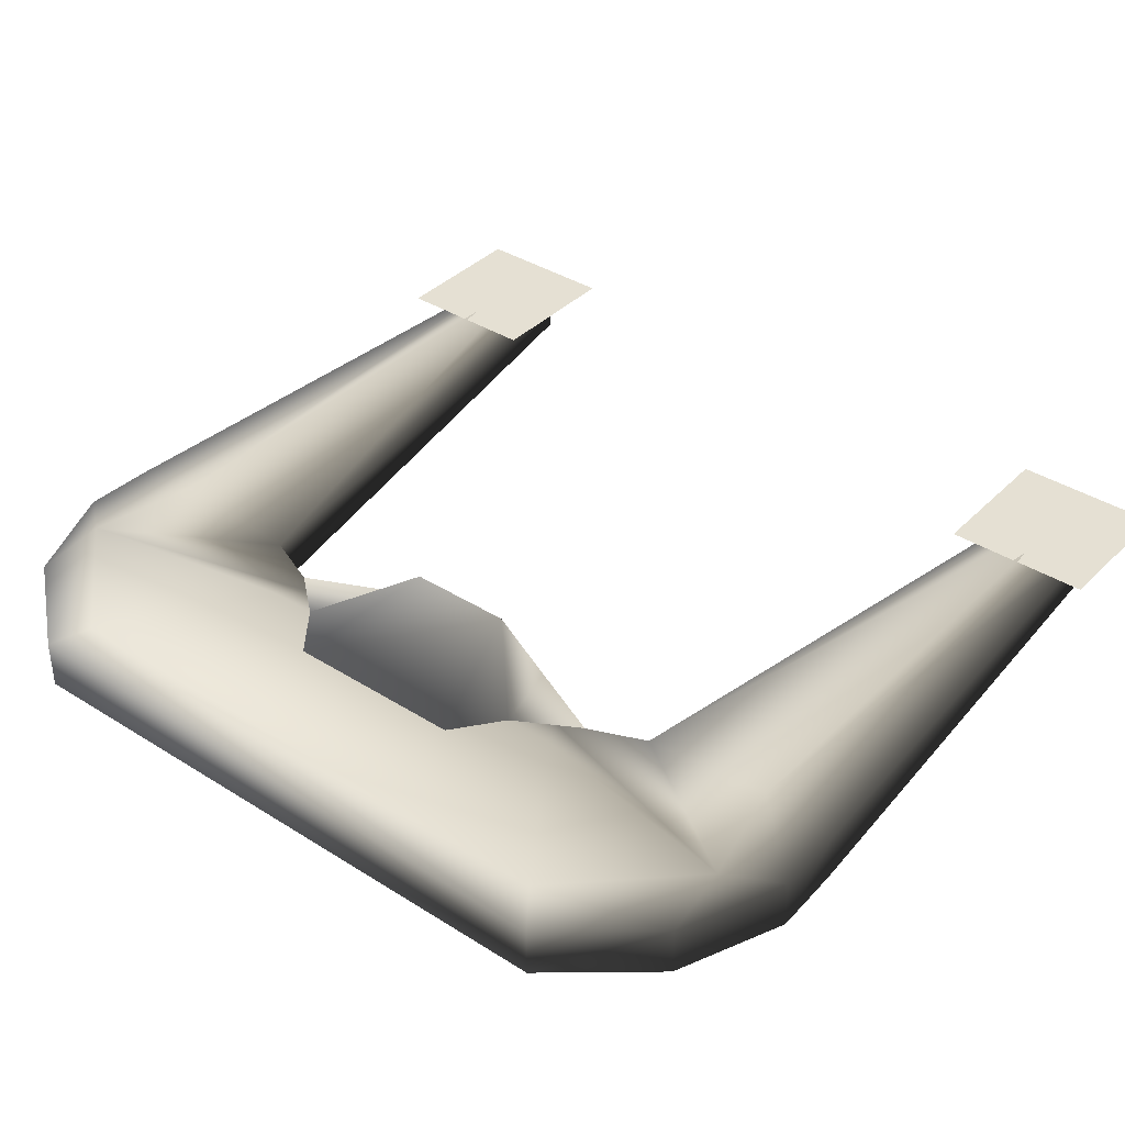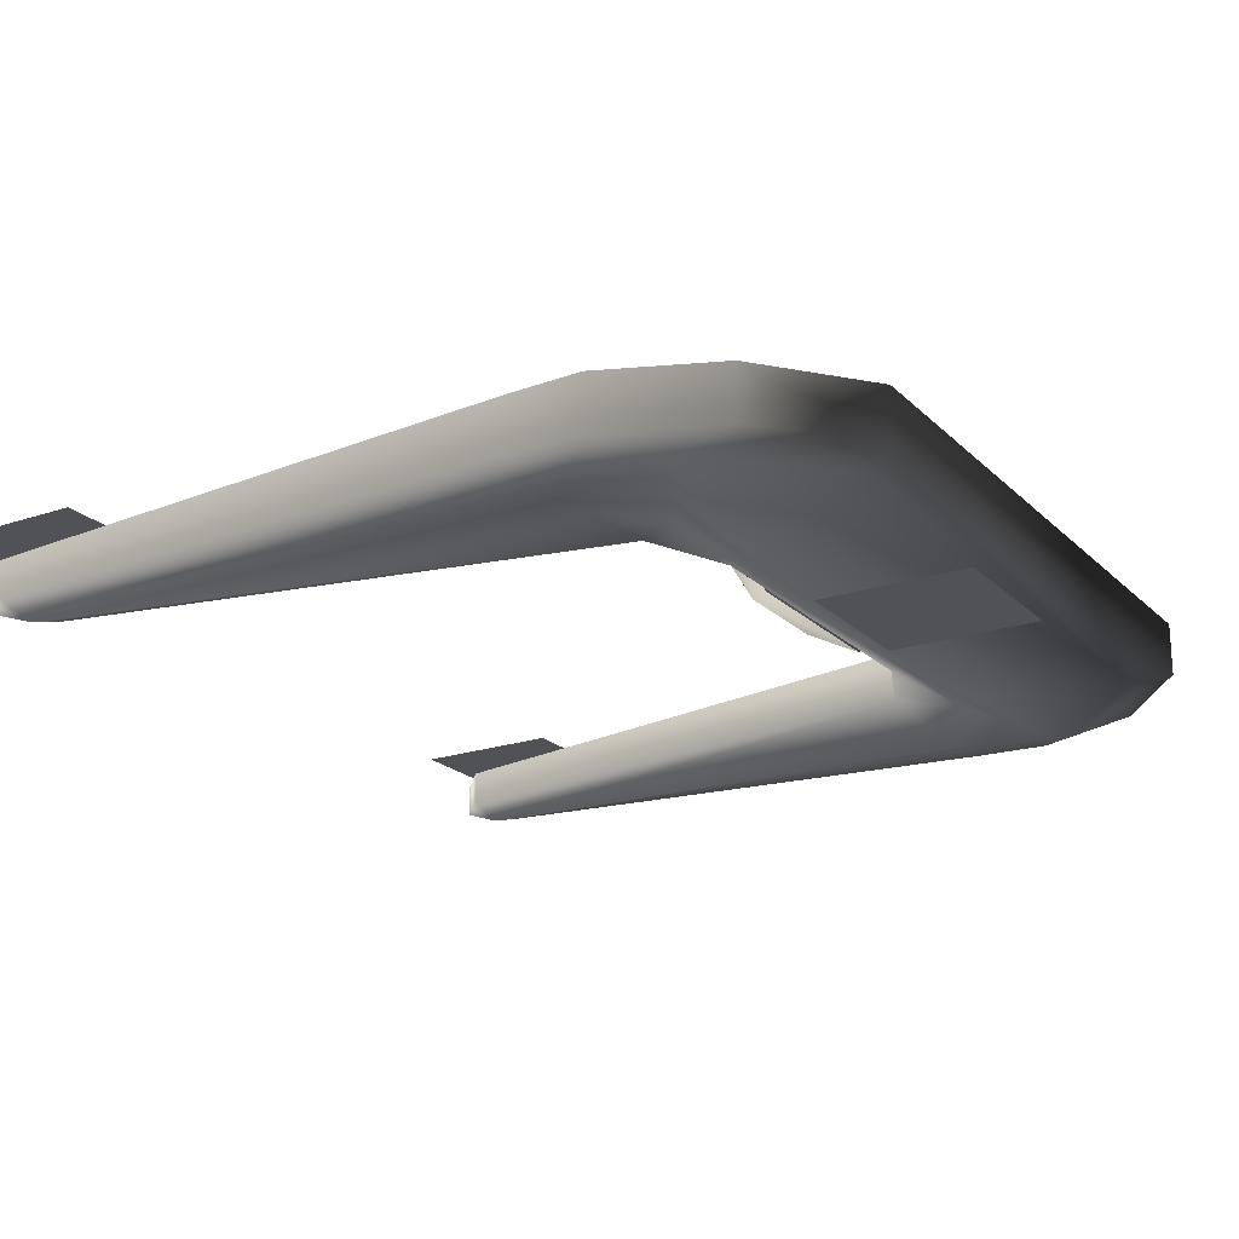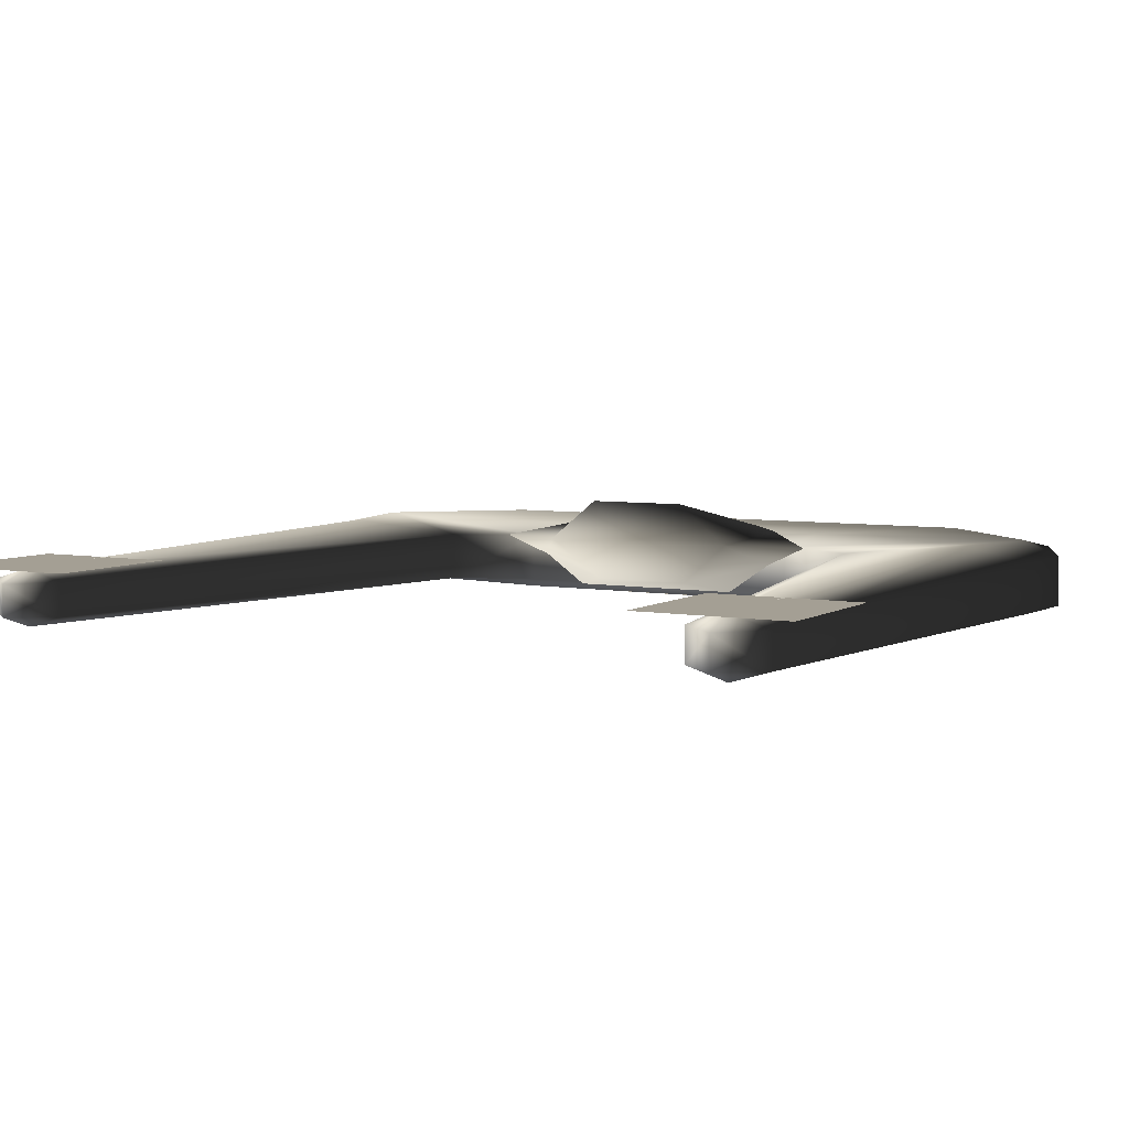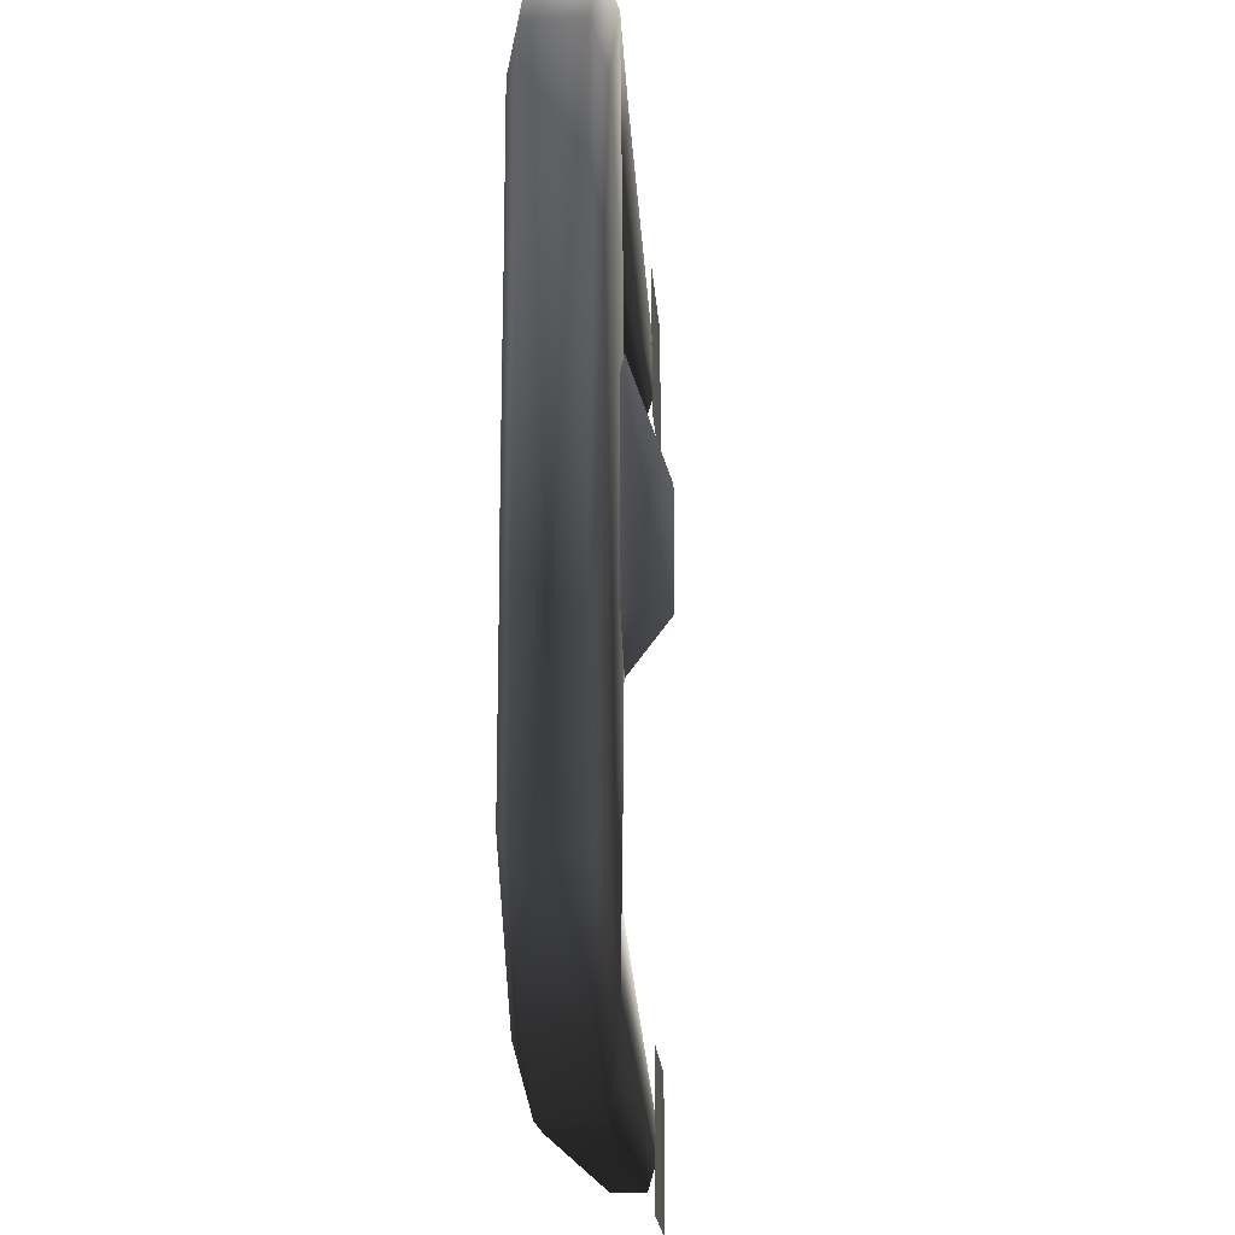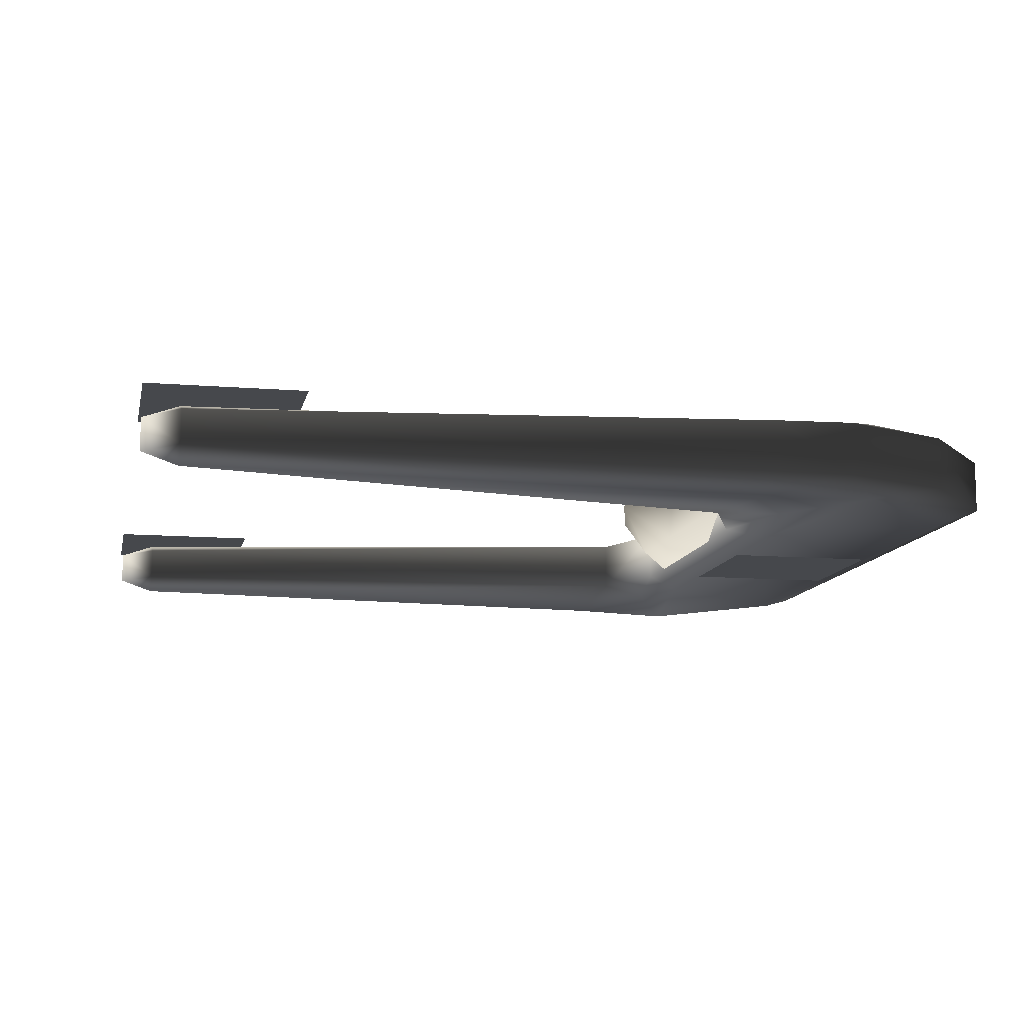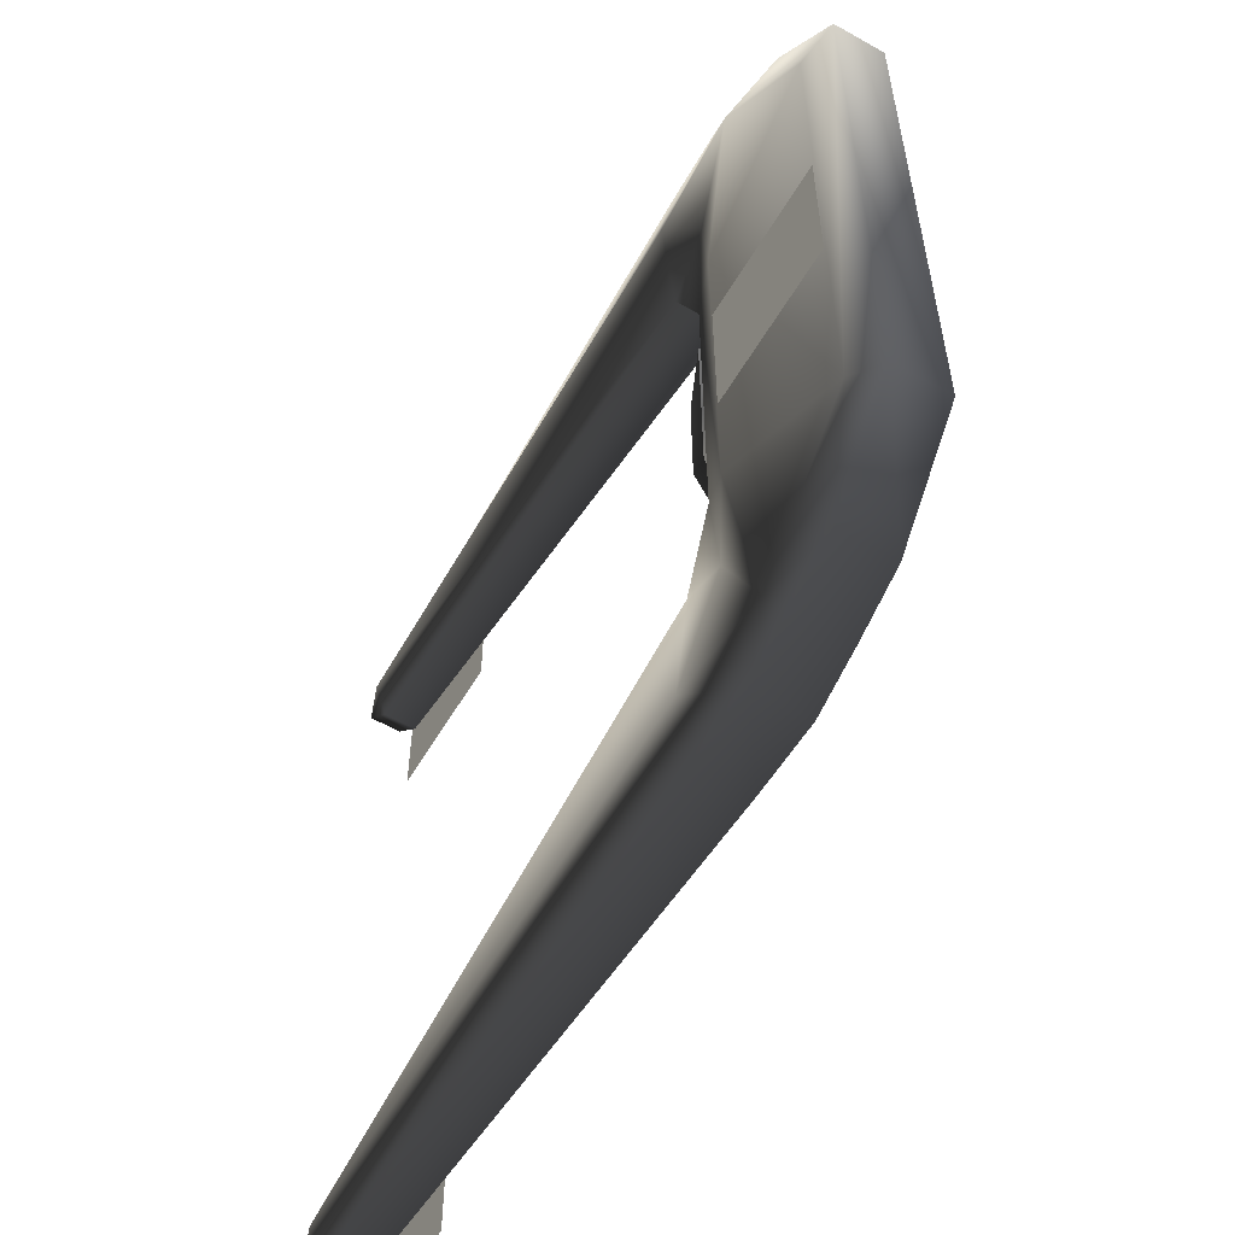
<metadata>
{"format":"obj","ext":"obj","renderer":"f3d","projection":"perspective","resolution":1024,"background":"white","views":[{"elev":38.0,"azim":-51.2,"up":"+Z"},{"elev":-20.7,"azim":-148.6,"up":"+Z"},{"elev":5.6,"azim":119.4,"up":"+Z"},{"elev":-18.7,"azim":-86.1,"up":"+Y"},{"elev":-11.3,"azim":168.5,"up":"+Z"},{"elev":-57.7,"azim":-120.2,"up":"+Y"}]}
</metadata>
<code>
o ship_shipbody
v -0.4022 -0.75 -0.04262
v -0.4022 -0.75 0.04262
v -0.5829 -0.675 0.04262
v -0.5829 -0.675 -0.04262
v -0.7176 -0.5114 -0.04262
v -0.7176 -0.5114 0.04262
v -0.7176 0.5114 0.04262
v -0.7176 0.5114 -0.04262
v -0.5829 0.675 -0.04262
v -0.5829 0.675 0.04262
v -0.4022 0.75 0.04262
v -0.4022 0.75 -0.04262
v -0.4022 0.2979 -0.0625
v -0.4022 -0.2979 -0.0625
v -0.6579 -0.4683 -0.0625
v -0.6579 0.4683 -0.0625
v -0.4676 0.6667 -0.0625
v -0.4676 -0.6667 -0.0625
v -0.4022 -0.2979 0.0625
v -0.4022 0.2979 0.0625
v -0.6579 0.4683 0.0625
v -0.6579 -0.4683 0.0625
v -0.4676 -0.6667 0.0625
v -0.4676 0.6667 0.0625
v -0.3426 -0.2614 -0.04262
v -0.3426 0.2614 -0.04262
v -0.3426 0.2614 0.04262
v -0.3426 -0.2614 0.04262
v -0.2829 -0.7465 0.04172
v -0.2829 -0.7465 -0.04172
v 0.6579 -0.691 -0.02785
v 0.6579 -0.691 0.02785
v -0.2829 0.7465 -0.04172
v -0.2829 0.7465 0.04172
v 0.6579 0.691 0.02785
v 0.6579 0.691 -0.02785
v -0.283 -0.625 -0.06162
v 0.658 -0.625 -0.04775
v -0.283 0.625 -0.06162
v 0.658 0.625 -0.04775
v -0.283 -0.625 0.06162
v 0.658 -0.625 0.04775
v -0.283 0.625 0.06162
v 0.658 0.625 0.04775
v -0.2829 -0.4028 -0.04172
v -0.2829 -0.4028 0.04172
v 0.6579 -0.559 0.02785
v 0.6579 -0.559 -0.02785
v -0.2829 0.4028 0.04172
v -0.2829 0.4028 -0.04172
v 0.6579 0.559 -0.02785
v 0.6579 0.559 0.02785
v 0.7176 -0.625 0.02699
v 0.7176 -0.625 -0.02699
v 0.7176 0.625 0.02699
v 0.7176 0.625 -0.02699
v -0.3752 0.464 -0.05211
v -0.3752 -0.464 -0.05211
f 1 2 3 4
f 5 6 7 8
f 9 10 11 12
f 13 14 15 16
f 19 20 21 22
f 25 26 27 28
f 29 30 31 32
f 33 34 35 36
f 45 46 47 48
f 49 50 51 52
f 1 30 29 2
f 2 23 3
f 3 6 5 4
f 1 4 18
f 6 22 21 7
f 8 7 10 9
f 8 16 15 5
f 11 10 24
f 12 11 34 33
f 12 17 9
f 14 13 26 25
f 15 14 18
f 16 17 13
f 20 19 28 27
f 21 20 24
f 22 23 19
f 27 26 50 49
f 28 46 45 25
f 31 30 37 38
f 32 31 54 53
f 32 42 41 29
f 35 34 43 44
f 36 35 55 56
f 36 40 39 33
f 38 37 45 48
f 40 51 50 39
f 42 47 46 41
f 44 43 49 52
f 48 47 53 54
f 51 56 55 52
f 1 18 37 30
f 2 29 41 23
f 3 23 22 6
f 4 5 15 18
f 7 21 24 10
f 8 9 17 16
f 11 24 43 34
f 12 33 39 17
f 26 13 57
f 17 57 13
f 39 57 17
f 50 26 57
f 50 57 39
f 25 58 14
f 18 14 58
f 37 18 58
f 45 58 25
f 45 37 58
f 31 38 54
f 32 53 42
f 35 44 55
f 36 56 40
f 38 48 54
f 40 56 51
f 42 53 47
f 44 52 55
f 20 27 24
f 49 43 24 27
f 23 28 19
f 46 28 23 41
o cockpit_cockpit
v -0.3408 -0.1531 -0.04529
v -0.2856 -0.08839 -0.02607
v -0.2856 0.08839 -0.02607
v -0.3408 0.1531 -0.04529
v -0.3236 0.3062 0.04276
v -0.2671 0.1768 0.04603
v -0.2671 0.08839 0.1181
v -0.483 0.1531 0.06391
v -0.483 -0.1531 0.06391
v -0.2671 -0.08839 0.1181
v -0.2197 0 0.04603
v -0.2671 -0.1768 0.04603
v -0.3235 -0.3062 0.04267
v -0.342 0.2296 0.007922
v -0.342 -0.2296 0.007922
v -0.4025 0.215 0.06374
v -0.4024 -0.2151 0.06363
f 70 60 69
f 60 61 69
f 59 62 61 60
f 61 64 69
f 64 65 69
f 66 67 68 65
f 65 68 69
f 68 70 69
f 73 60 70
f 71 73 70
f 73 59 60
f 72 64 61
f 62 72 61
f 72 63 64
f 74 65 64
f 63 74 64
f 74 66 65
f 75 70 68
f 67 75 68
f 75 71 70
o mount_1_turret
v 0.7199 0.5 0.05002
v 0.4699 0.5 0.05002
v 0.4699 0.75 0.05002
v 0.7199 0.75 0.05002
f 76 79 78 77
o mount_2_turret
v 0.7199 -0.75 0.05002
v 0.4699 -0.75 0.05002
v 0.4699 -0.5 0.05002
v 0.7199 -0.5 0.05002
f 80 83 82 81
o mount_3_turret
v -0.4051 0.125 -0.06327
v -0.6551 0.125 -0.06327
v -0.6551 -0.125 -0.06327
v -0.4051 -0.125 -0.06327
f 84 87 86 85

</code>
